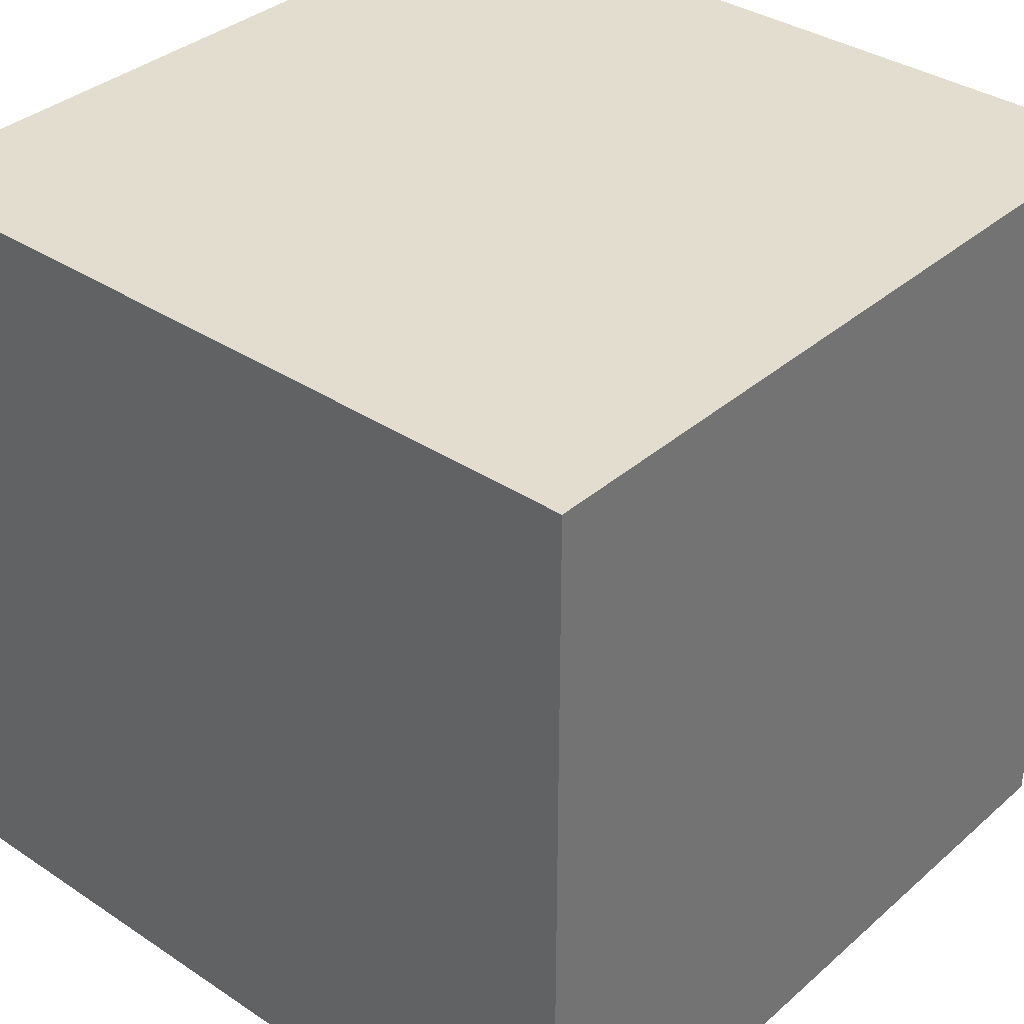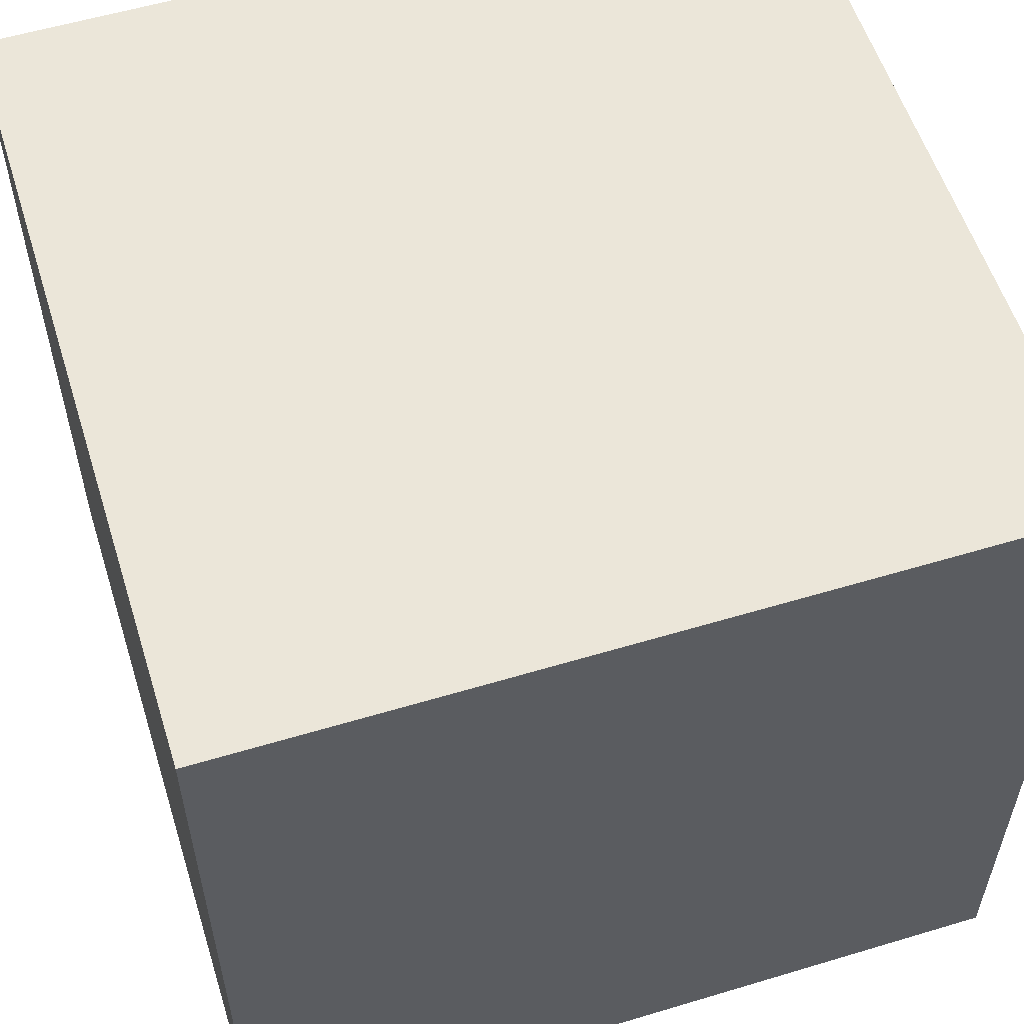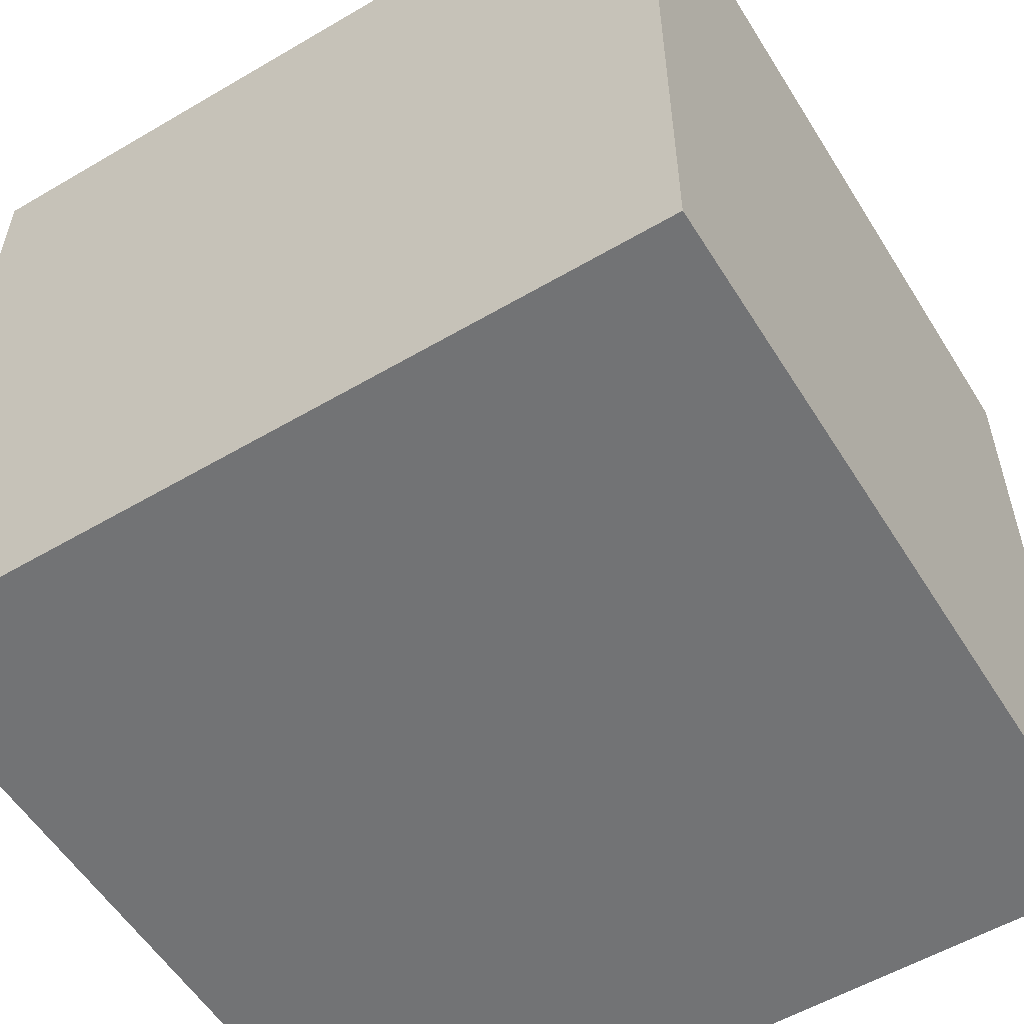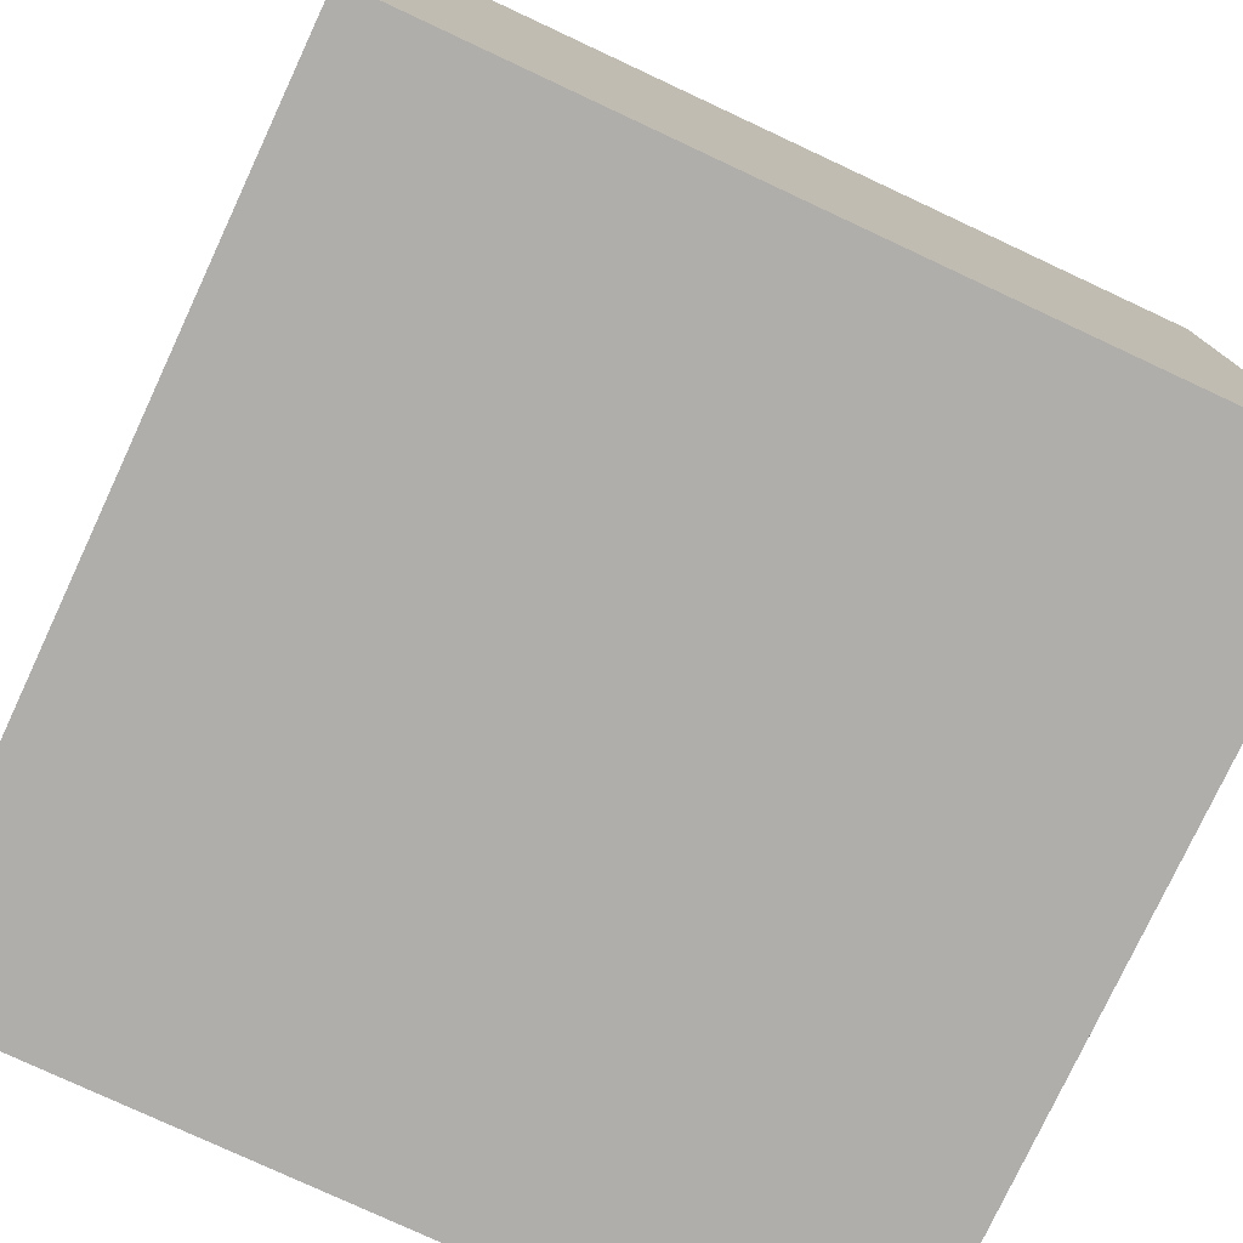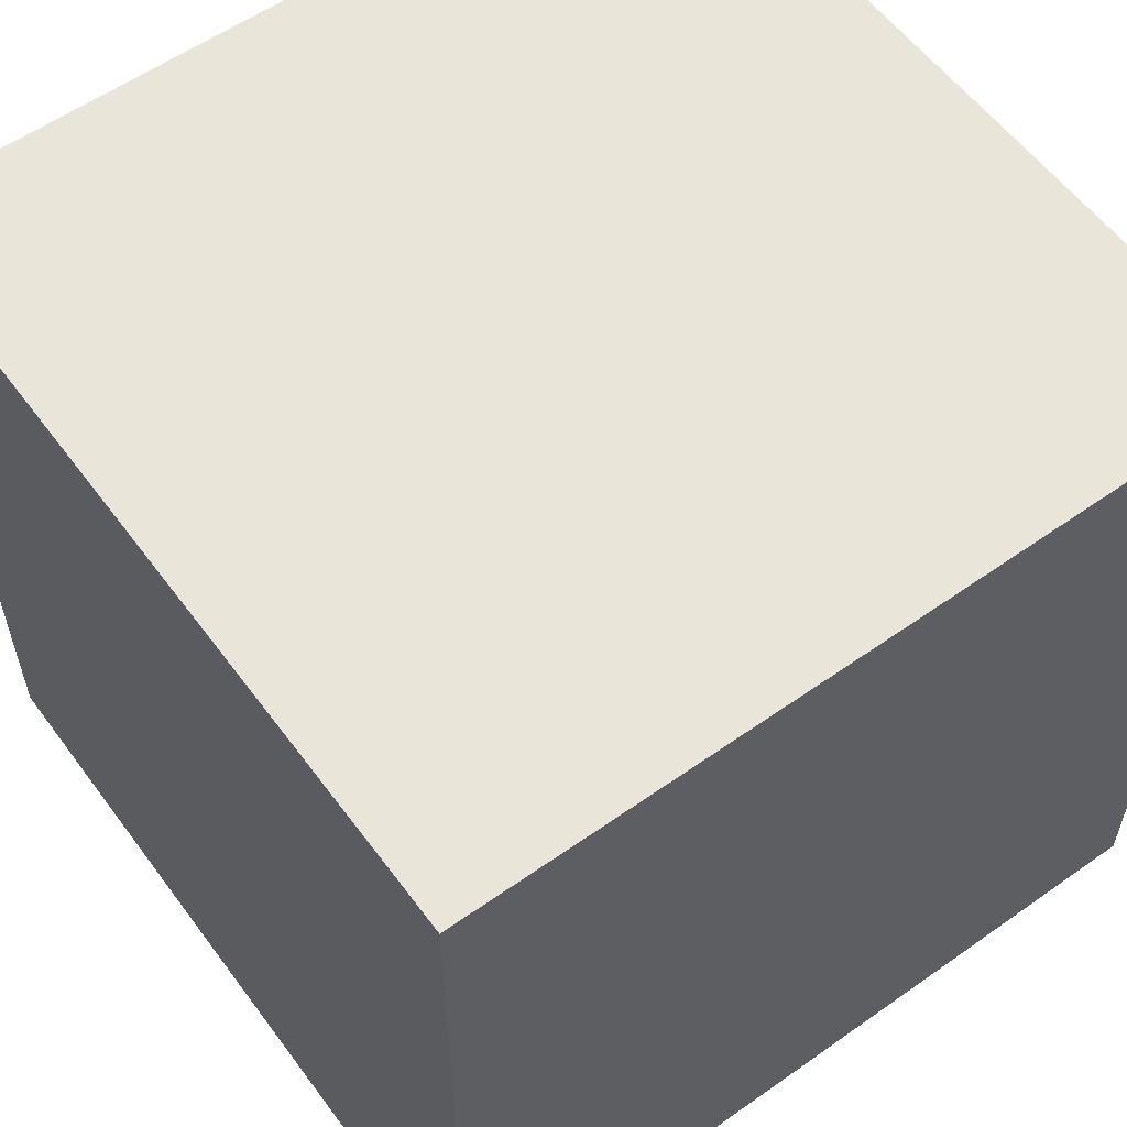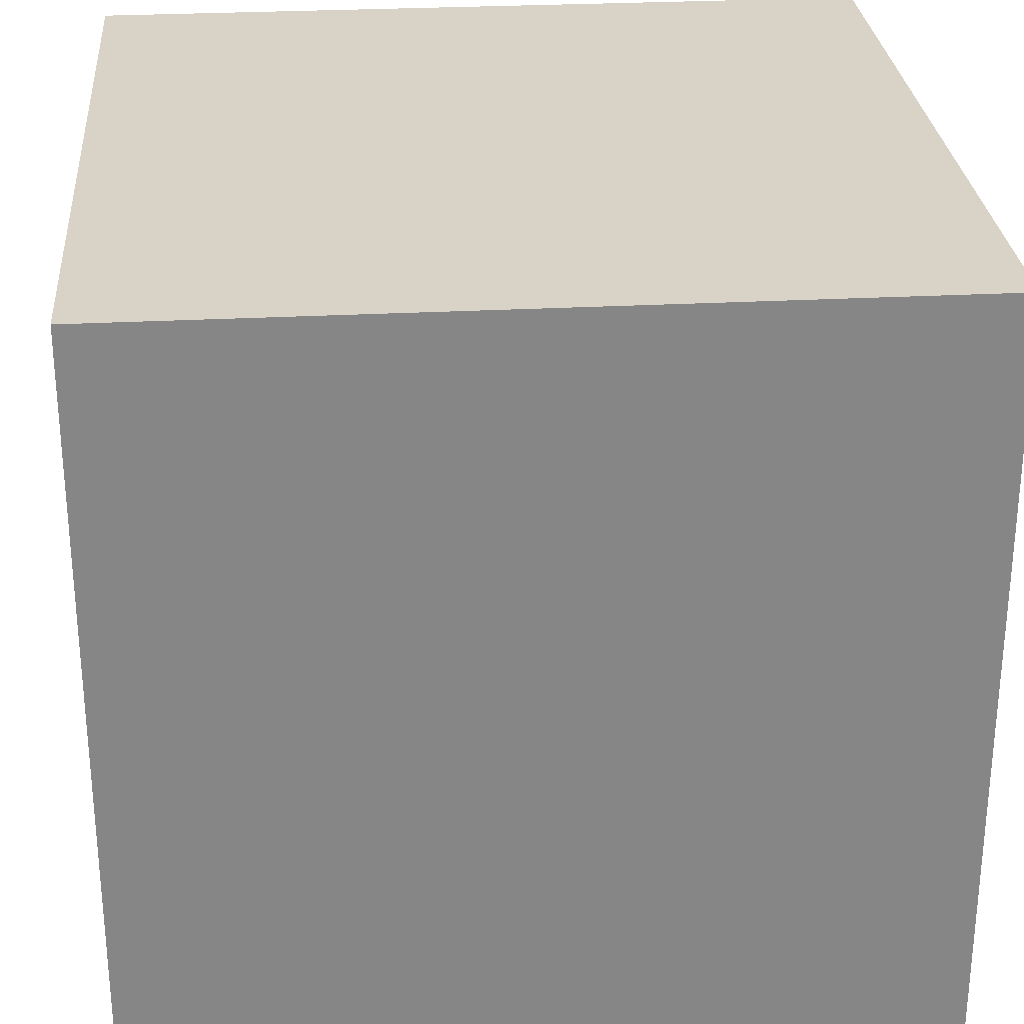
<metadata>
{"format":"obj","ext":"obj","renderer":"f3d","projection":"perspective","resolution":1024,"background":"white","views":[{"elev":35.5,"azim":41.2,"up":"+Z"},{"elev":56.8,"azim":-107.4,"up":"+Z"},{"elev":-55.9,"azim":31.6,"up":"+Y"},{"elev":-77.6,"azim":155.0,"up":"+Y"},{"elev":57.7,"azim":53.8,"up":"+Y"},{"elev":28.2,"azim":175.4,"up":"+Z"}]}
</metadata>
<code>
v 1 -1 -1
v 1 -1 1
v -1 -1 1
v -1 -1 -1
v 1 1 -1
v 1 1 1
v -1 1 1
v -1 1 -1
f 5 1 4
f 5 4 8
f 3 7 8
f 3 8 4
f 2 6 3
f 6 7 3
f 1 5 2
f 5 6 2
f 8 6 5
f 8 7 6
f 1 2 3
f 1 3 4

</code>
